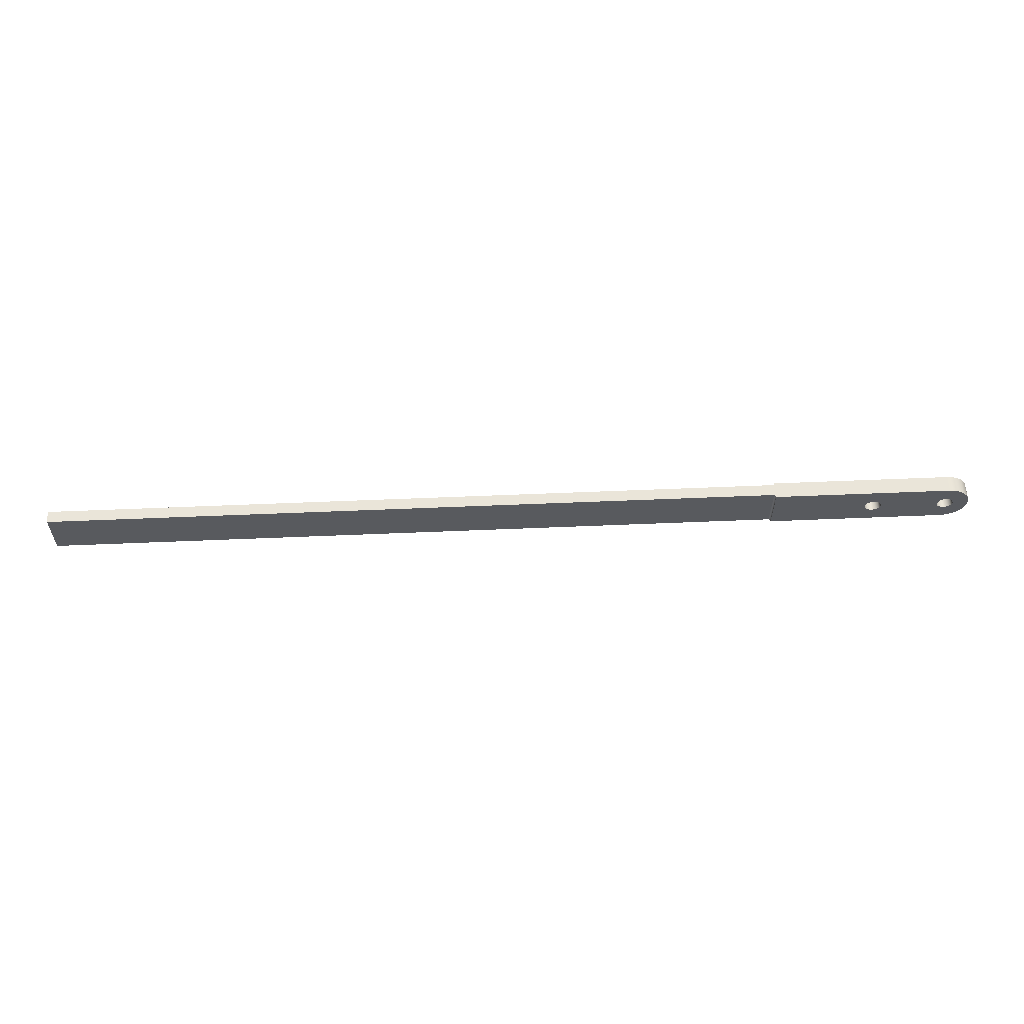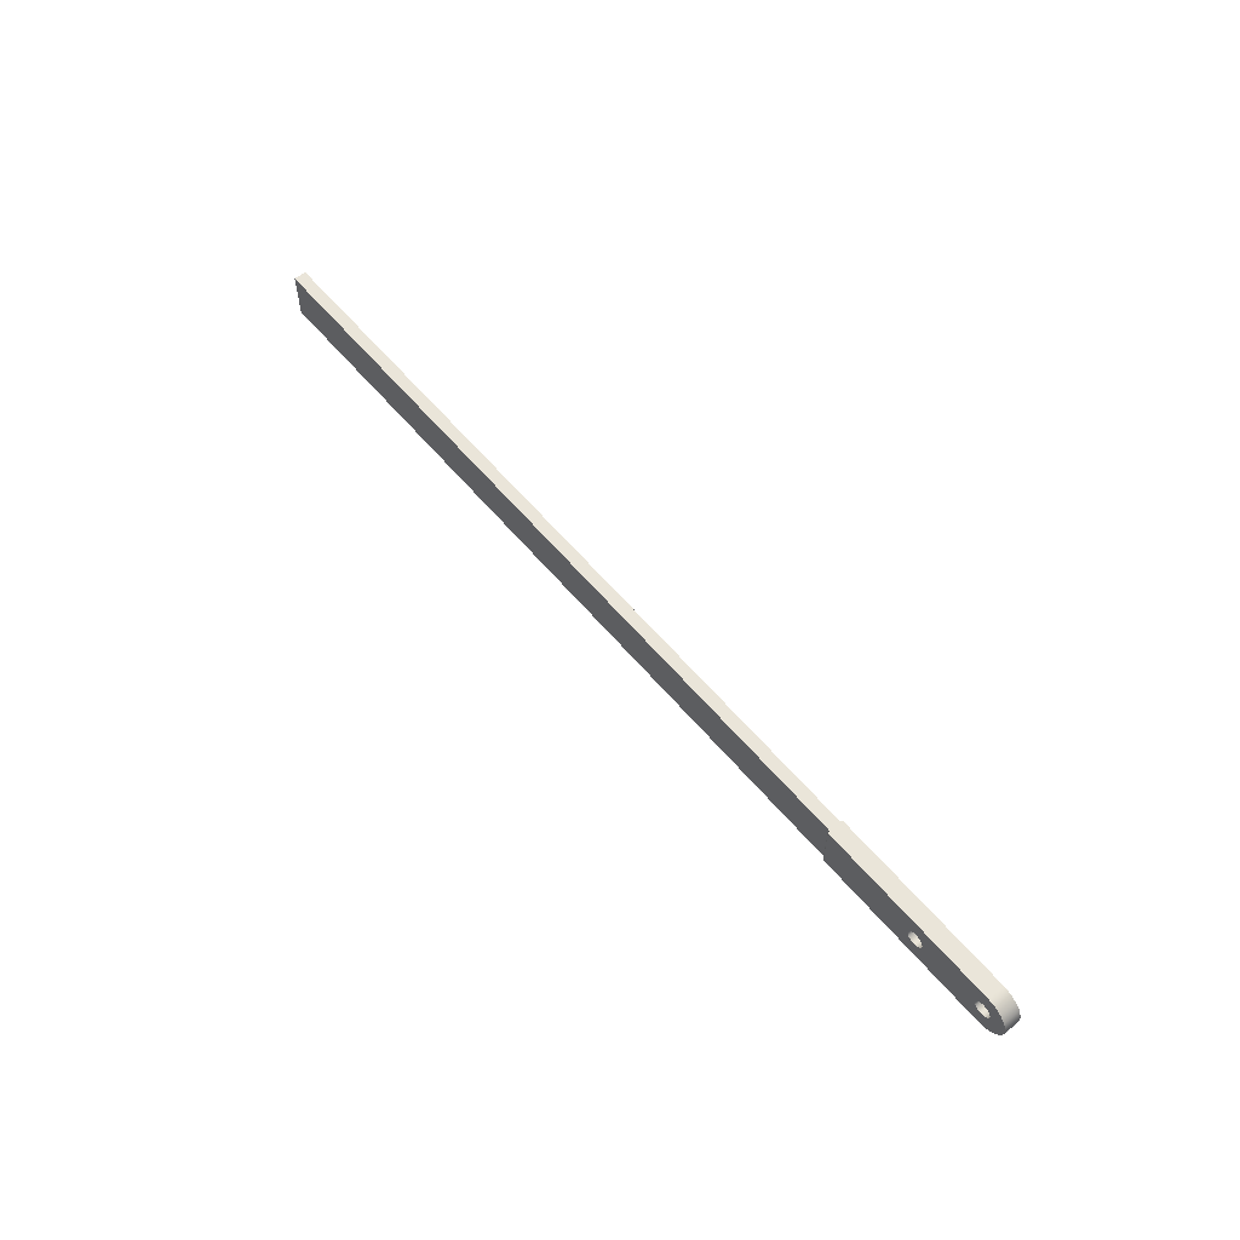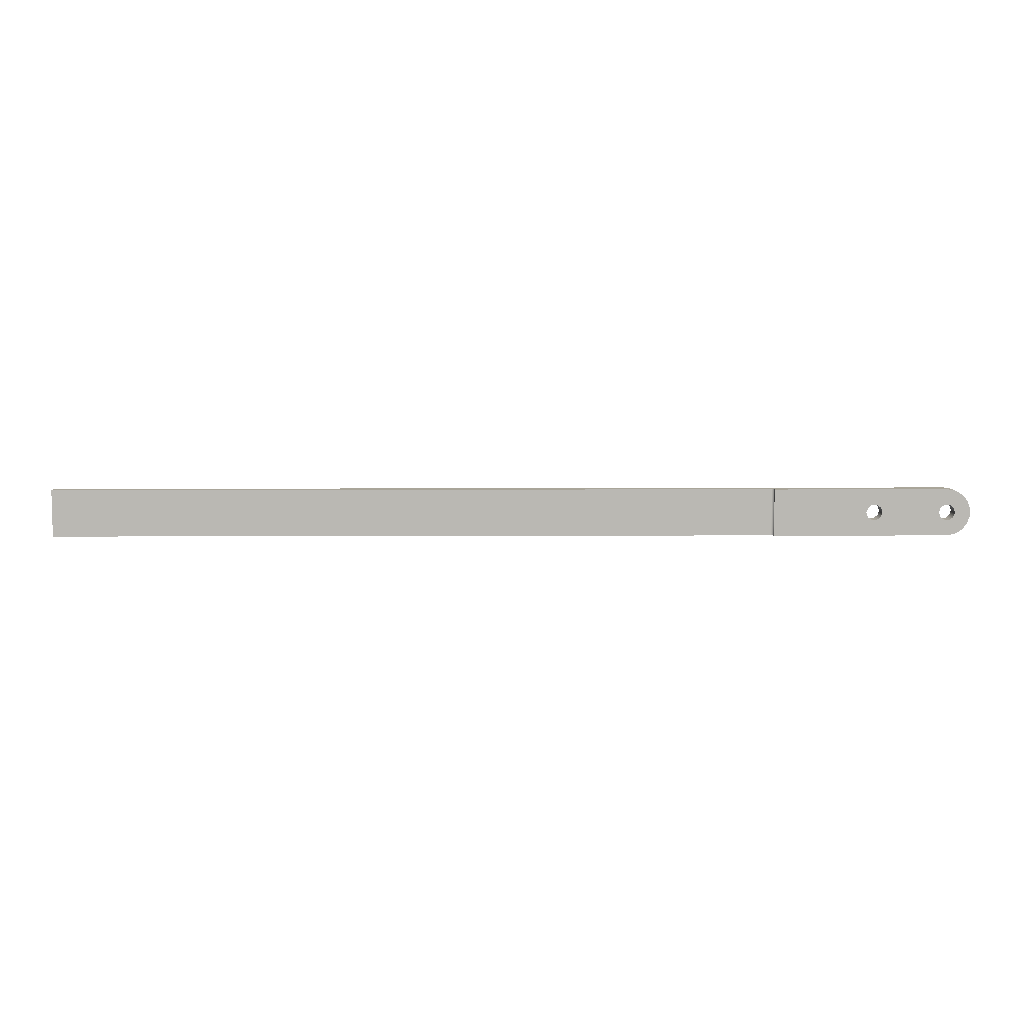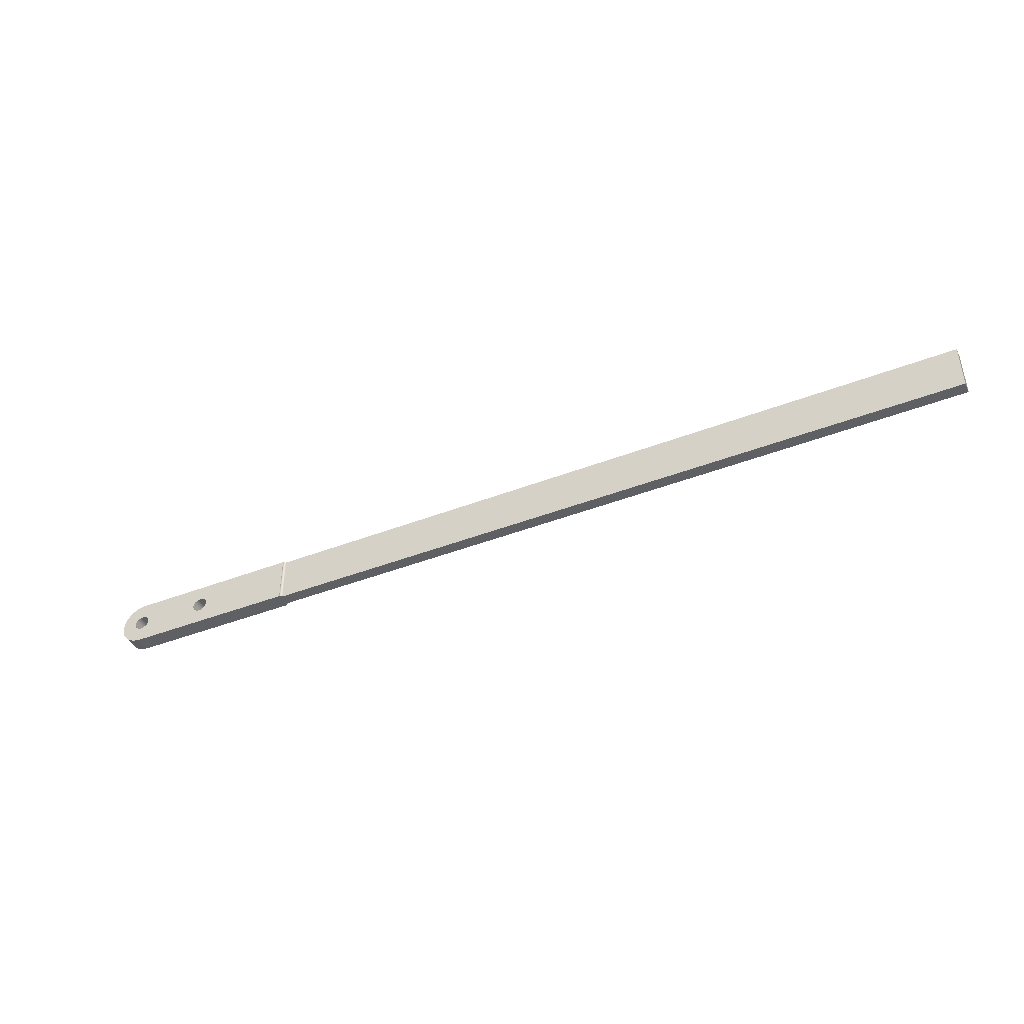
<metadata>
{"format":"obj","ext":"obj","renderer":"f3d","projection":"perspective","resolution":1024,"background":"white","views":[{"elev":58.6,"azim":177.5,"up":"+Z"},{"elev":57.8,"azim":-129.3,"up":"+Z"},{"elev":7.4,"azim":179.3,"up":"+Z"},{"elev":-42.6,"azim":24.9,"up":"+Z"}]}
</metadata>
<code>
v -1.4 1.1 -1.347e-16
v -1.19 1.1 0.6466
v -0.6399 1.1 1.046
v 0.03992 1.1 1.046
v 0.5899 1.1 0.6466
v 0.8 1.1 0
v 0.5899 1.1 -0.6466
v 0.03992 1.1 -1.046
v -0.6399 1.1 -1.046
v -1.19 1.1 -0.6466
v -1.4 -1.1 -1.347e-16
v -1.19 -1.1 -0.6466
v -0.6399 -1.1 -1.046
v 0.03992 -1.1 -1.046
v 0.5899 -1.1 -0.6466
v 0.8 -1.1 0
v 0.5899 -1.1 0.6466
v 0.03992 -1.1 1.046
v -0.6399 -1.1 1.046
v -1.19 -1.1 0.6466
v -1.4 1.1 -1.347e-16
v -1.4 -1.1 -1.347e-16
v -11.4 1.1 -1.347e-16
v -11.19 1.1 0.6466
v -10.64 1.1 1.046
v -9.96 1.1 1.046
v -9.41 1.1 0.6466
v -9.2 1.1 0
v -9.41 1.1 -0.6466
v -9.96 1.1 -1.046
v -10.64 1.1 -1.046
v -11.19 1.1 -0.6466
v -11.4 -1.1 -1.347e-16
v -11.19 -1.1 -0.6466
v -10.64 -1.1 -1.046
v -9.96 -1.1 -1.046
v -9.41 -1.1 -0.6466
v -9.2 -1.1 0
v -9.41 -1.1 0.6466
v -9.96 -1.1 1.046
v -10.64 -1.1 1.046
v -11.19 -1.1 0.6466
v -11.4 1.1 -1.347e-16
v -11.4 -1.1 -1.347e-16
v -10.3 1.1 3.2
v -11.39 1.1 3.007
v -12.36 1.1 2.451
v -13.07 1.1 1.6
v -13.45 1.1 0.5557
v -13.45 1.1 -0.5557
v -13.07 1.1 -1.6
v -12.36 1.1 -2.451
v -11.39 1.1 -3.007
v -10.3 1.1 -3.2
v -10.3 -1.1 -3.2
v -11.39 -1.1 -3.007
v -12.36 -1.1 -2.451
v -13.07 -1.1 -1.6
v -13.45 -1.1 -0.5557
v -13.45 -1.1 0.5557
v -13.07 -1.1 1.6
v -12.36 -1.1 2.451
v -11.39 -1.1 3.007
v -10.3 -1.1 3.2
v -10.3 1.1 3.2
v -10.3 -1.1 3.2
v 13.5 -1.1 3.2
v 13.5 -1.188 3.2
v 13.51 -1.103 3.2
v 13.63 -0.9123 3.2
v 13.85 -0.8384 3.2
v 112.5 -0.8384 3.2
v 112.5 0.7616 3.2
v 13.85 0.7616 3.2
v 13.68 0.8085 3.2
v 13.55 0.9366 3.2
v 13.5 1.112 3.2
v 13.5 1.1 3.2
v -11.4 1.1 -1.347e-16
v -11.19 1.1 -0.6466
v -10.64 1.1 -1.046
v -9.96 1.1 -1.046
v -9.41 1.1 -0.6466
v -9.2 1.1 0
v -9.41 1.1 0.6466
v -9.96 1.1 1.046
v -10.64 1.1 1.046
v -11.19 1.1 0.6466
v -1.4 1.1 -1.347e-16
v -1.19 1.1 -0.6466
v -0.6399 1.1 -1.046
v 0.03992 1.1 -1.046
v 0.5899 1.1 -0.6466
v 0.8 1.1 0
v 0.5899 1.1 0.6466
v 0.03992 1.1 1.046
v -0.6399 1.1 1.046
v -1.19 1.1 0.6466
v -10.3 1.1 -3.2
v -11.39 1.1 -3.007
v -12.36 1.1 -2.451
v -13.07 1.1 -1.6
v -13.45 1.1 -0.5557
v -13.45 1.1 0.5557
v -13.07 1.1 1.6
v -12.36 1.1 2.451
v -11.39 1.1 3.007
v -10.3 1.1 3.2
v 13.5 1.1 3.2
v 13.5 1.1 -3.2
v -10.3 -1.1 -3.2
v -10.3 1.1 -3.2
v 13.5 1.1 -3.2
v 13.5 1.112 -3.2
v 13.55 0.9366 -3.2
v 13.68 0.8085 -3.2
v 13.85 0.7616 -3.2
v 112.5 0.7616 -3.2
v 112.5 -0.8384 -3.2
v 13.85 -0.8384 -3.2
v 13.63 -0.9123 -3.2
v 13.51 -1.103 -3.2
v 13.5 -1.188 -3.2
v 13.5 -1.1 -3.2
v 13.5 1.112 -3.2
v 13.5 1.112 3.2
v 13.55 0.9366 3.2
v 13.68 0.8085 3.2
v 13.85 0.7616 3.2
v 13.85 0.7616 -3.2
v 13.68 0.8085 -3.2
v 13.55 0.9366 -3.2
v 13.85 0.7616 -3.2
v 13.85 0.7616 3.2
v 112.5 0.7616 3.2
v 112.5 0.7616 -3.2
v 112.5 0.7616 -3.2
v 112.5 0.7616 3.2
v 112.5 -0.8384 3.2
v 112.5 -0.8384 -3.2
v 112.5 -0.8384 -3.2
v 112.5 -0.8384 3.2
v 13.85 -0.8384 3.2
v 13.85 -0.8384 -3.2
v 13.85 -0.8384 -3.2
v 13.85 -0.8384 3.2
v 13.63 -0.9123 3.2
v 13.51 -1.103 3.2
v 13.5 -1.188 3.2
v 13.5 -1.188 -3.2
v 13.51 -1.103 -3.2
v 13.63 -0.9123 -3.2
v 13.5 -1.188 -3.2
v 13.5 -1.188 3.2
v 13.5 -1.1 3.2
v 13.5 -1.1 -3.2
v -10.3 -1.1 3.2
v -11.39 -1.1 3.007
v -12.36 -1.1 2.451
v -13.07 -1.1 1.6
v -13.45 -1.1 0.5557
v -13.45 -1.1 -0.5557
v -13.07 -1.1 -1.6
v -12.36 -1.1 -2.451
v -11.39 -1.1 -3.007
v -10.3 -1.1 -3.2
v 13.5 -1.1 -3.2
v 13.5 -1.1 3.2
v -1.4 -1.1 -1.347e-16
v -1.19 -1.1 0.6466
v -0.6399 -1.1 1.046
v 0.03992 -1.1 1.046
v 0.5899 -1.1 0.6466
v 0.8 -1.1 0
v 0.5899 -1.1 -0.6466
v 0.03992 -1.1 -1.046
v -0.6399 -1.1 -1.046
v -1.19 -1.1 -0.6466
v -11.4 -1.1 -1.347e-16
v -11.19 -1.1 0.6466
v -10.64 -1.1 1.046
v -9.96 -1.1 1.046
v -9.41 -1.1 0.6466
v -9.2 -1.1 0
v -9.41 -1.1 -0.6466
v -9.96 -1.1 -1.046
v -10.64 -1.1 -1.046
v -11.19 -1.1 -0.6466
v 13.5 1.1 -3.2
v 13.5 1.1 3.2
v 13.5 1.112 3.2
v 13.5 1.112 -3.2
g 40350fb6-e2e4-11ea-99c4-54bf646e7e1f
f 2 20 1
f 1 20 22
f 21 11 10
f 10 11 12
f 10 12 9
f 9 12 13
f 9 13 8
f 8 13 14
f 8 14 7
f 7 14 15
f 7 15 6
f 6 15 16
f 6 16 5
f 5 16 17
f 5 17 4
f 4 17 18
f 4 18 3
f 3 18 19
f 3 19 2
f 2 19 20
g 4035d2e4-e2e4-11ea-8f5f-54bf646e7e1f
f 24 42 23
f 23 42 44
f 43 33 32
f 32 33 34
f 32 34 31
f 31 34 35
f 31 35 30
f 30 35 36
f 30 36 29
f 29 36 37
f 29 37 28
f 28 37 38
f 28 38 27
f 27 38 39
f 27 39 26
f 26 39 40
f 26 40 25
f 25 40 41
f 25 41 24
f 24 41 42
g 40366f62-e2e4-11ea-af66-54bf646e7e1f
f 64 45 63
f 63 45 46
f 63 46 47
f 63 47 62
f 62 47 48
f 62 48 61
f 61 48 49
f 61 49 60
f 60 49 50
f 60 50 59
f 59 50 51
f 59 51 58
f 58 51 52
f 58 52 57
f 57 52 53
f 57 53 56
f 56 53 55
f 55 53 54
g 3faa1440-e2e4-11ea-9f74-54bf646e7e1f
f 66 74 65
f 65 74 75
f 65 75 76
f 67 70 66
f 66 70 71
f 66 71 74
f 74 71 72
f 74 72 73
f 68 69 67
f 67 69 70
f 77 78 76
f 76 78 65
g 3fa902a8-e2e4-11ea-8dfb-54bf646e7e1f
f 80 103 79
f 79 103 104
f 79 104 88
f 88 104 87
f 87 104 105
f 87 105 86
f 86 105 106
f 86 106 108
f 108 106 107
f 80 81 103
f 103 81 102
f 102 81 82
f 102 82 101
f 101 82 99
f 101 99 100
f 83 90 82
f 82 90 91
f 82 91 99
f 99 91 92
f 99 92 110
f 110 92 93
f 110 93 94
f 90 83 89
f 89 83 84
f 89 84 98
f 98 84 85
f 98 85 97
f 97 85 86
f 97 86 108
f 110 94 109
f 109 94 95
f 109 95 96
f 109 96 108
f 108 96 97
g 3fa53250-e2e4-11ea-81f2-54bf646e7e1f
f 112 117 111
f 111 117 120
f 111 120 121
f 113 115 112
f 112 115 116
f 112 116 117
f 113 114 115
f 117 118 120
f 120 118 119
f 111 121 124
f 124 121 122
f 124 122 123
g 3fa58070-e2e4-11ea-90c6-54bf646e7e1f
f 125 126 132
f 132 126 127
f 132 127 128
f 129 130 128
f 128 130 131
f 128 131 132
g 3fa5f59a-e2e4-11ea-8b00-54bf646e7e1f
f 134 135 133
f 133 135 136
g 3fa643be-e2e4-11ea-813c-54bf646e7e1f
f 138 139 137
f 137 139 140
g 3fa6b8cc-e2e4-11ea-9fe3-54bf646e7e1f
f 142 143 141
f 141 143 144
g 3fa70706-e2e4-11ea-937c-54bf646e7e1f
f 145 146 152
f 152 146 147
f 152 147 148
f 149 150 148
f 148 150 151
f 148 151 152
g 3fa77c28-e2e4-11ea-9045-54bf646e7e1f
f 154 155 153
f 153 155 156
g 3fa7f11e-e2e4-11ea-8047-54bf646e7e1f
f 158 159 157
f 157 159 182
f 157 182 171
f 171 182 170
f 170 182 183
f 170 183 169
f 169 183 184
f 169 184 178
f 178 184 185
f 178 185 177
f 177 185 186
f 177 186 166
f 166 186 164
f 166 164 165
f 159 160 182
f 182 160 181
f 181 160 161
f 181 161 180
f 180 161 179
f 179 161 162
f 179 162 188
f 188 162 187
f 187 162 163
f 187 163 186
f 186 163 164
f 177 166 176
f 176 166 167
f 176 167 175
f 175 167 174
f 174 167 168
f 174 168 173
f 173 168 172
f 172 168 157
f 172 157 171
g 3fa977c0-e2e4-11ea-9662-54bf646e7e1f
f 190 191 189
f 189 191 192

</code>
